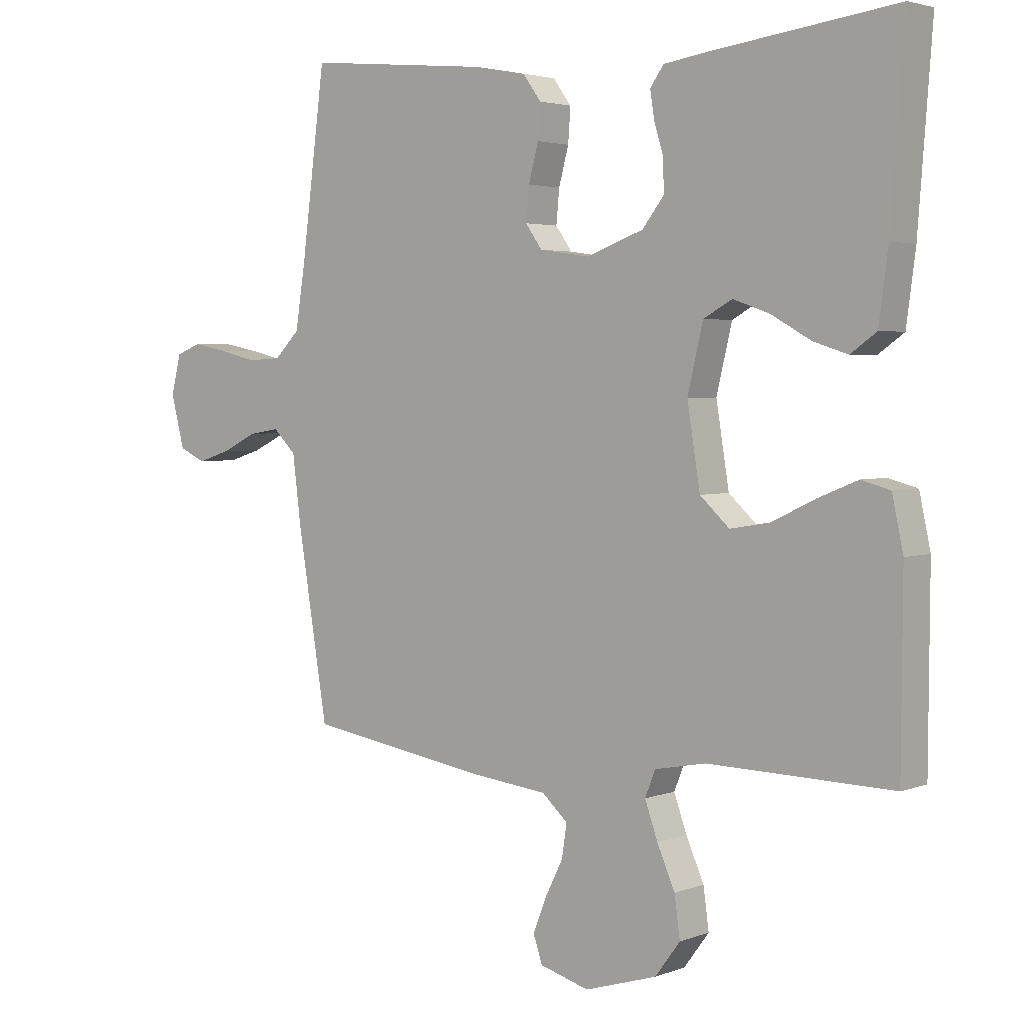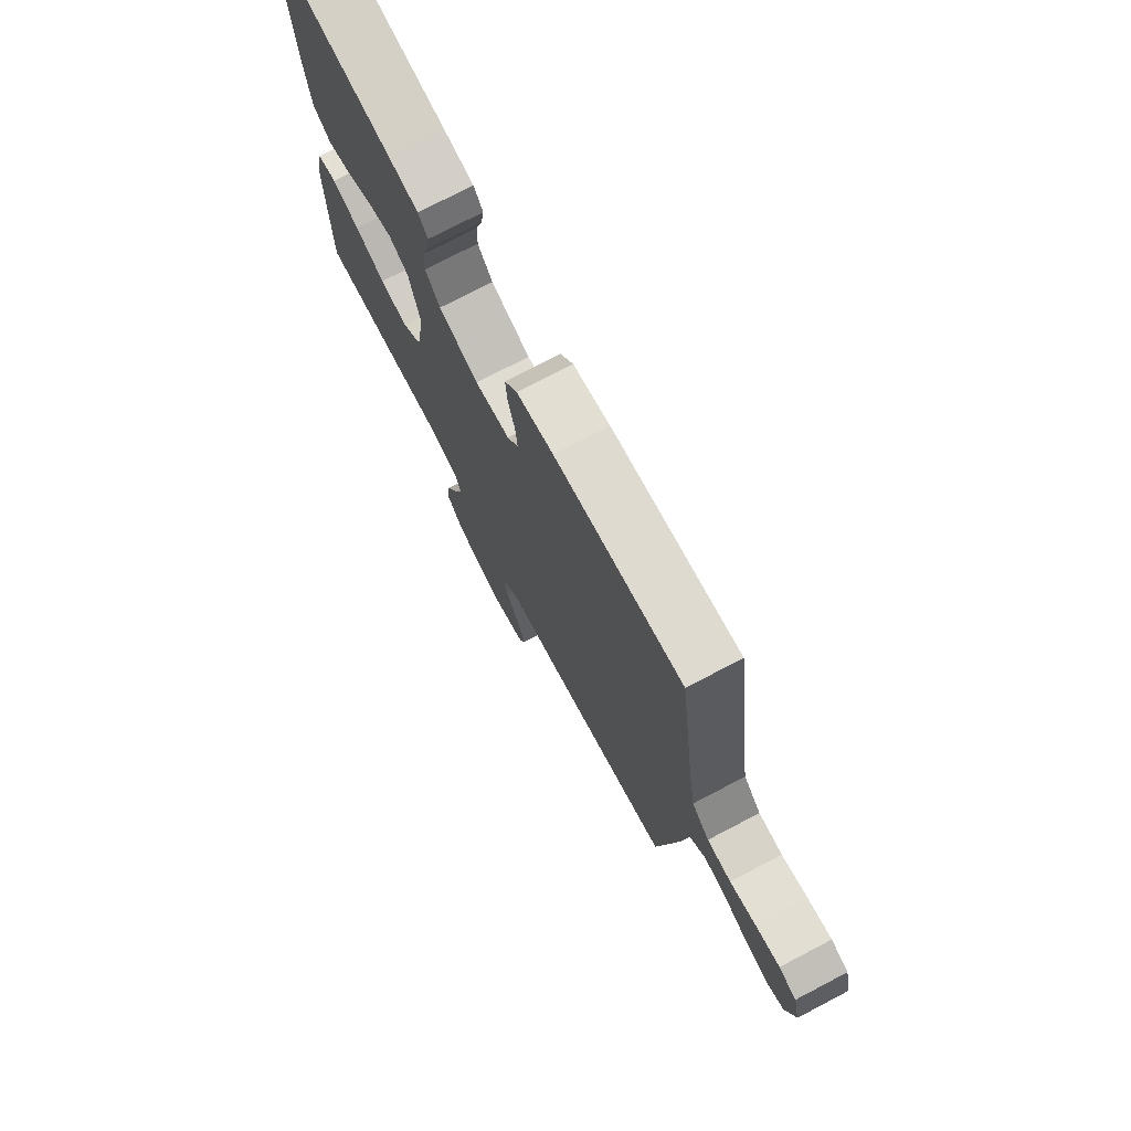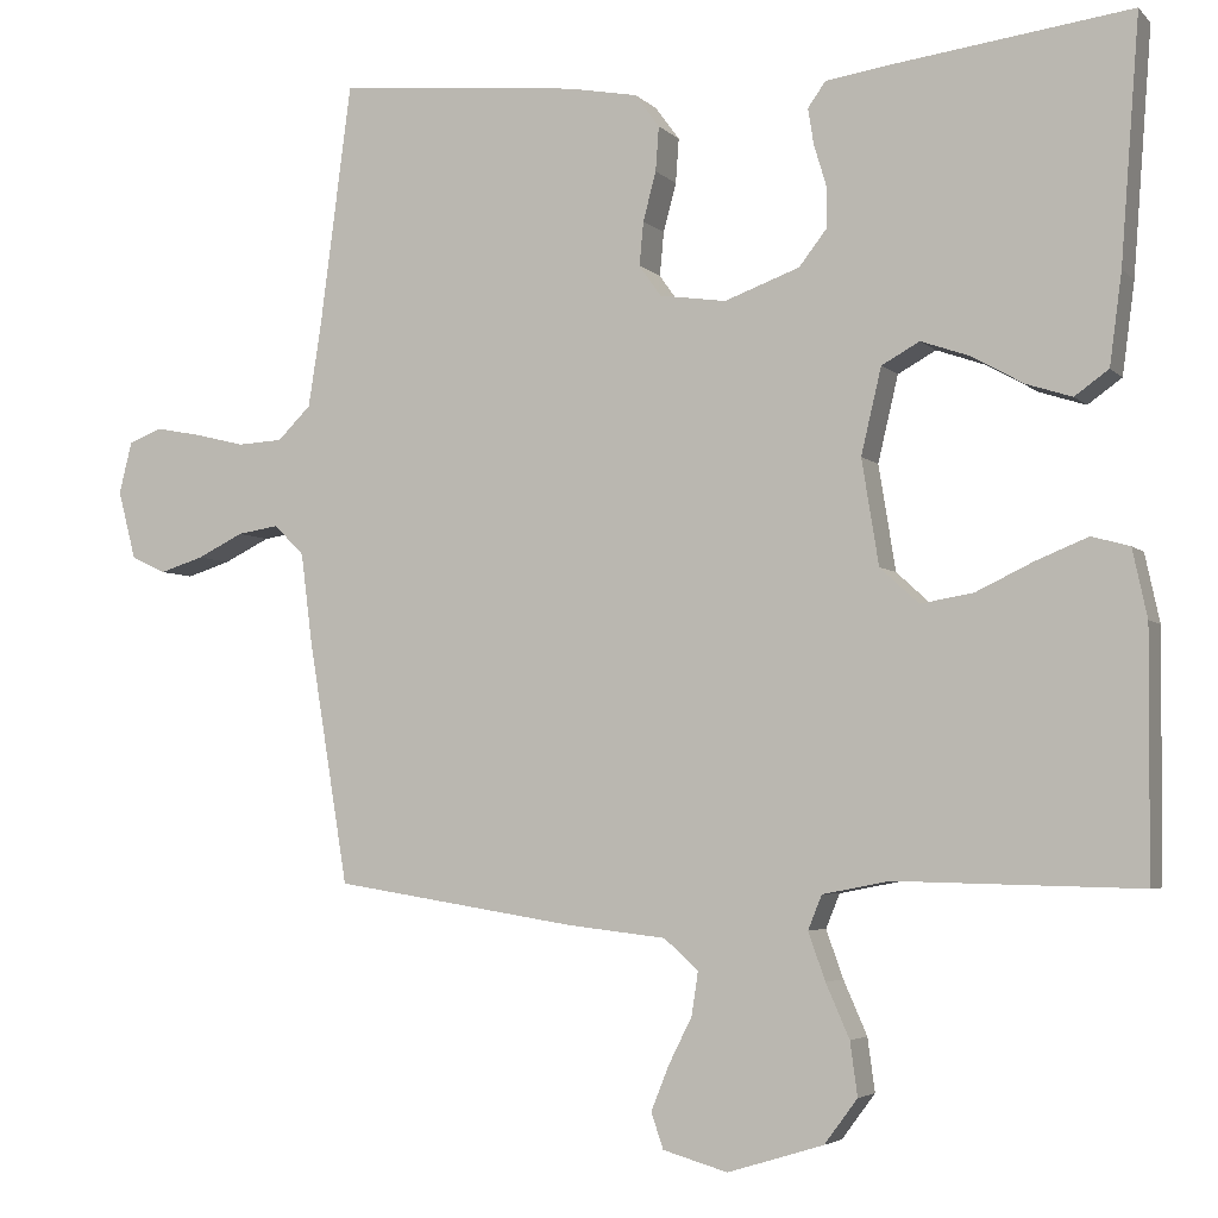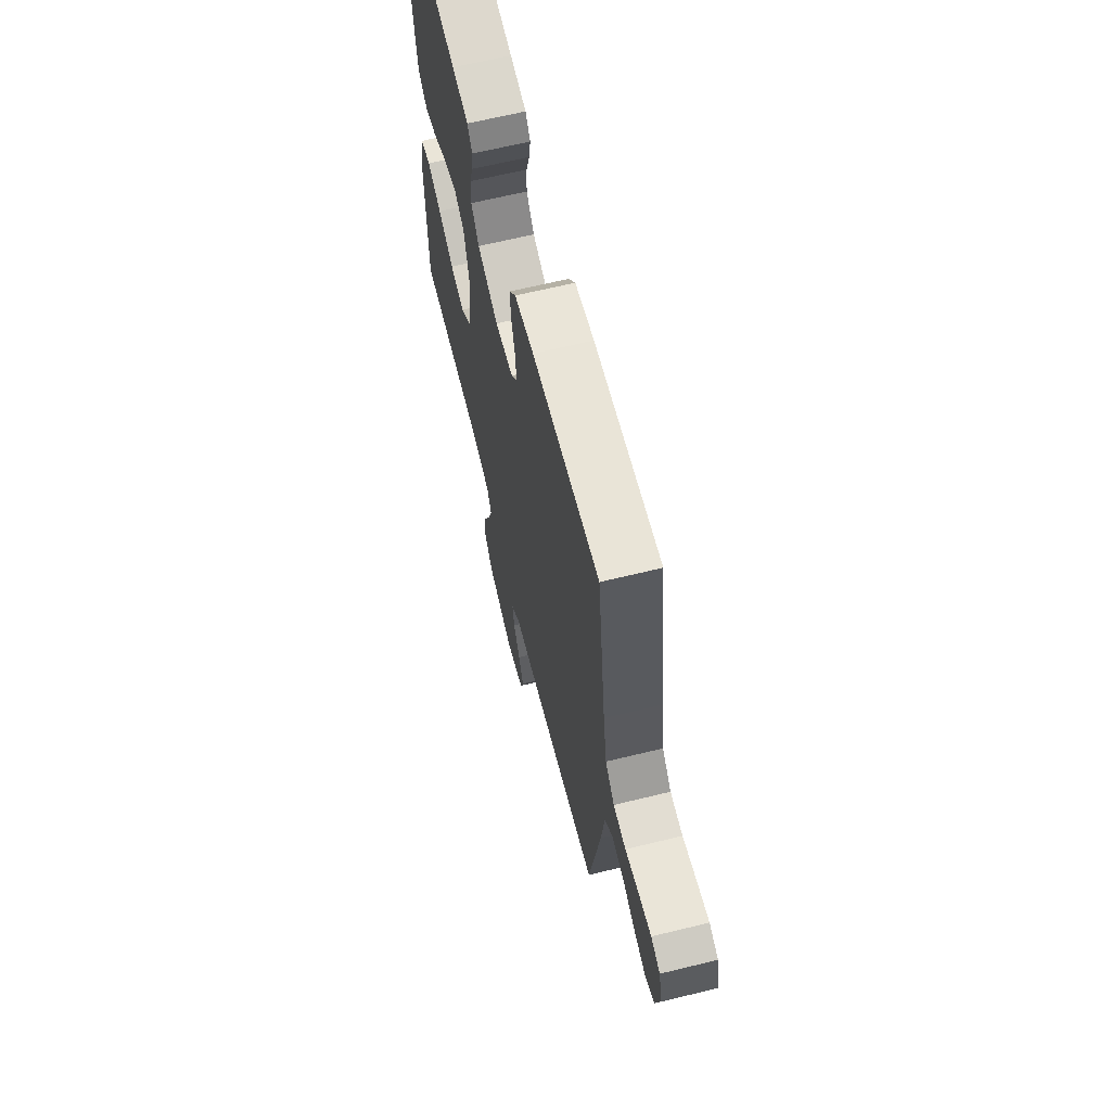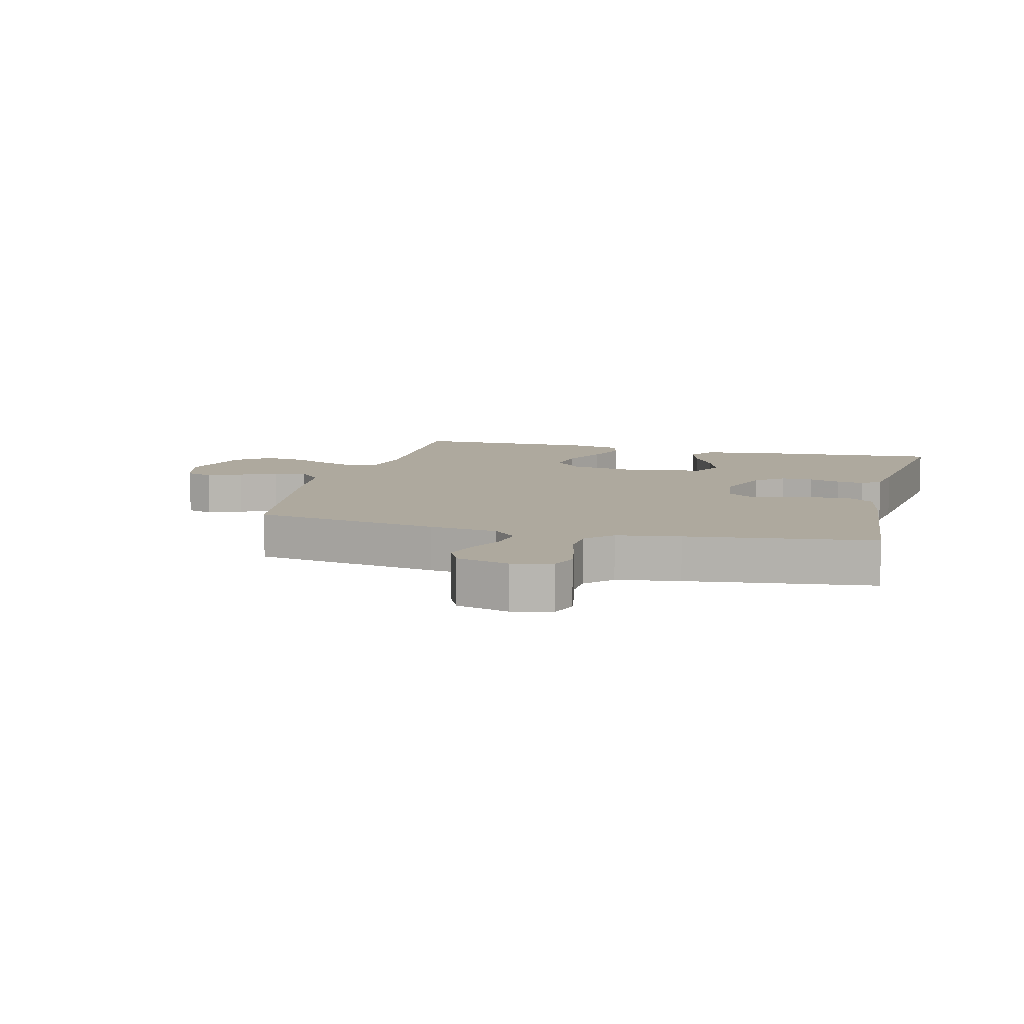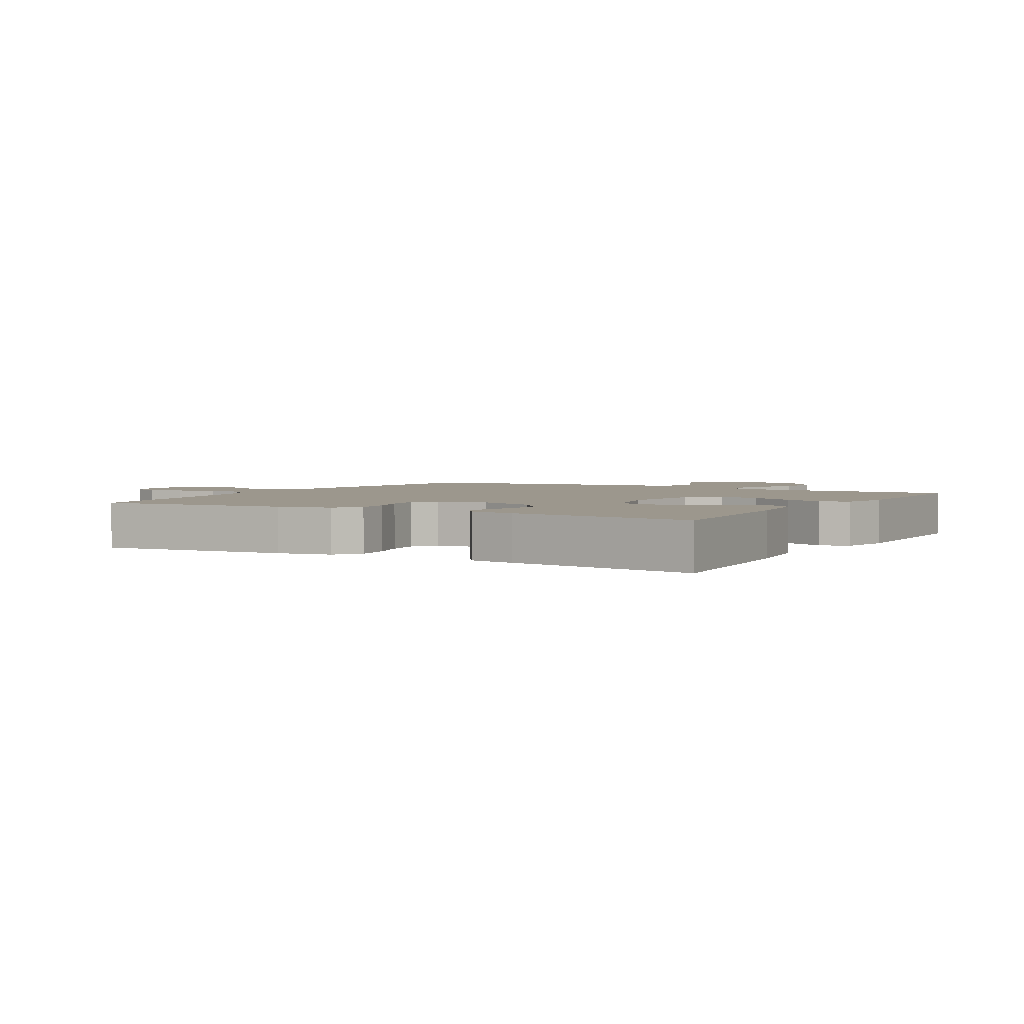
<metadata>
{"format":"obj","ext":"obj","renderer":"f3d","projection":"perspective","resolution":1024,"background":"white","views":[{"elev":3.1,"azim":38.6,"up":"+Z"},{"elev":74.7,"azim":-117.6,"up":"+Z"},{"elev":-4.3,"azim":21.6,"up":"+Z"},{"elev":65.4,"azim":-103.8,"up":"+Z"},{"elev":9.1,"azim":-75.6,"up":"+Y"},{"elev":2.9,"azim":30.0,"up":"+Y"}]}
</metadata>
<code>
v -0.5 0.07 -0.5
v -0.549 0.07 -0.2
v -0.563 0.07 -0.089
v -0.6 0.07 -0.052
v -0.651 0.07 -0.06
v -0.708 0.07 -0.088
v -0.762 0.07 -0.105
v -0.805 0.07 -0.085
v -0.827 0.07 0
v -0.811 0.07 0.064
v -0.77 0.07 0.08
v -0.713 0.07 0.069
v -0.652 0.07 0.054
v -0.596 0.07 0.057
v -0.555 0.07 0.098
v -0.539 0.07 0.2
v -0.5 0.07 0.5
v -0.2 0.07 0.471
v -0.114 0.07 0.455
v -0.084 0.07 0.414
v -0.088 0.07 0.359
v -0.104 0.07 0.299
v -0.109 0.07 0.245
v -0.082 0.07 0.207
v 0 0.07 0.195
v 0.093 0.07 0.229
v 0.128 0.07 0.274
v 0.127 0.07 0.325
v 0.112 0.07 0.375
v 0.105 0.07 0.419
v 0.127 0.07 0.45
v 0.2 0.07 0.461
v 0.5 0.07 0.5
v 0.477 0.07 0.2
v 0.462 0.07 0.087
v 0.42 0.07 0.057
v 0.364 0.07 0.075
v 0.3 0.07 0.111
v 0.24 0.07 0.132
v 0.193 0.07 0.106
v 0.168 0.07 0
v 0.189 0.07 -0.13
v 0.237 0.07 -0.174
v 0.302 0.07 -0.163
v 0.373 0.07 -0.129
v 0.437 0.07 -0.103
v 0.484 0.07 -0.116
v 0.502 0.07 -0.2
v 0.5 0.07 -0.5
v 0.2 0.07 -0.493
v 0.117 0.07 -0.509
v 0.1 0.07 -0.551
v 0.121 0.07 -0.61
v 0.15 0.07 -0.676
v 0.159 0.07 -0.742
v 0.118 0.07 -0.797
v 0 0.07 -0.833
v -0.08 0.07 -0.81
v -0.095 0.07 -0.766
v -0.073 0.07 -0.711
v -0.044 0.07 -0.653
v -0.036 0.07 -0.6
v -0.078 0.07 -0.562
v -0.2 0.07 -0.548
v -0.5 0 -0.5
v -0.549 0 -0.2
v -0.563 0 -0.089
v -0.6 0 -0.052
v -0.651 0 -0.06
v -0.708 0 -0.088
v -0.762 0 -0.105
v -0.805 0 -0.085
v -0.827 0 0
v -0.811 0 0.064
v -0.77 0 0.08
v -0.713 0 0.069
v -0.652 0 0.054
v -0.596 0 0.057
v -0.555 0 0.098
v -0.539 0 0.2
v -0.5 0 0.5
v -0.2 0 0.471
v -0.114 0 0.455
v -0.084 0 0.414
v -0.088 0 0.359
v -0.104 0 0.299
v -0.109 0 0.245
v -0.082 0 0.207
v 0 0 0.195
v 0.093 0 0.229
v 0.128 0 0.274
v 0.127 0 0.325
v 0.112 0 0.375
v 0.105 0 0.419
v 0.127 0 0.45
v 0.2 0 0.461
v 0.5 0 0.5
v 0.477 0 0.2
v 0.462 0 0.087
v 0.42 0 0.057
v 0.364 0 0.075
v 0.3 0 0.111
v 0.24 0 0.132
v 0.193 0 0.106
v 0.168 0 0
v 0.189 0 -0.13
v 0.237 0 -0.174
v 0.302 0 -0.163
v 0.373 0 -0.129
v 0.437 0 -0.103
v 0.484 0 -0.116
v 0.502 0 -0.2
v 0.5 0 -0.5
v 0.2 0 -0.493
v 0.117 0 -0.509
v 0.1 0 -0.551
v 0.121 0 -0.61
v 0.15 0 -0.676
v 0.159 0 -0.742
v 0.118 0 -0.797
v 0 0 -0.833
v -0.08 0 -0.81
v -0.095 0 -0.766
v -0.073 0 -0.711
v -0.044 0 -0.653
v -0.036 0 -0.6
v -0.078 0 -0.562
v -0.2 0 -0.548
f 1 2 3
f 64 1 3
f 63 64 3
f 62 63 3 4
f 59 60 61
f 58 59 61
f 57 58 61
f 56 57 61
f 55 56 61
f 54 55 61
f 53 54 61
f 52 53 61 62
f 51 52 62 4
f 48 49 50
f 47 48 50
f 46 47 50
f 45 46 50
f 44 45 50
f 43 44 50 51
f 42 43 51 4
f 36 37 38
f 35 36 38
f 34 35 38
f 33 34 38
f 32 33 38
f 31 32 38
f 30 31 38
f 29 30 38
f 28 29 38
f 27 28 38 39
f 26 27 39 40
f 20 21 22
f 19 20 22
f 18 19 22
f 17 18 22
f 16 17 22
f 15 16 22 23
f 14 15 23 24
f 11 12 13
f 10 11 13
f 9 10 13
f 8 9 13
f 7 8 13
f 6 7 13
f 5 6 13
f 4 5 13 14
f 14 24 25
f 4 14 25
f 42 4 25
f 41 42 25
f 25 26 40 41
f 67 66 65
f 67 65 128
f 67 128 127
f 68 67 127 126
f 125 124 123
f 125 123 122
f 125 122 121
f 125 121 120
f 125 120 119
f 125 119 118
f 125 118 117
f 126 125 117 116
f 68 126 116 115
f 114 113 112
f 114 112 111
f 114 111 110
f 114 110 109
f 114 109 108
f 115 114 108 107
f 68 115 107 106
f 102 101 100
f 102 100 99
f 102 99 98
f 102 98 97
f 102 97 96
f 102 96 95
f 102 95 94
f 102 94 93
f 102 93 92
f 103 102 92 91
f 104 103 91 90
f 86 85 84
f 86 84 83
f 86 83 82
f 86 82 81
f 86 81 80
f 87 86 80 79
f 88 87 79 78
f 77 76 75
f 77 75 74
f 77 74 73
f 77 73 72
f 77 72 71
f 77 71 70
f 77 70 69
f 78 77 69 68
f 89 88 78
f 89 78 68
f 89 68 106
f 89 106 105
f 105 104 90 89
f 1 65 66 2
f 2 66 67 3
f 3 67 68 4
f 4 68 69 5
f 5 69 70 6
f 6 70 71 7
f 7 71 72 8
f 8 72 73 9
f 9 73 74 10
f 10 74 75 11
f 11 75 76 12
f 12 76 77 13
f 13 77 78 14
f 14 78 79 15
f 15 79 80 16
f 16 80 81 17
f 17 81 82 18
f 18 82 83 19
f 19 83 84 20
f 20 84 85 21
f 21 85 86 22
f 22 86 87 23
f 23 87 88 24
f 24 88 89 25
f 25 89 90 26
f 26 90 91 27
f 27 91 92 28
f 28 92 93 29
f 29 93 94 30
f 30 94 95 31
f 31 95 96 32
f 32 96 97 33
f 33 97 98 34
f 34 98 99 35
f 35 99 100 36
f 36 100 101 37
f 37 101 102 38
f 38 102 103 39
f 39 103 104 40
f 40 104 105 41
f 41 105 106 42
f 42 106 107 43
f 43 107 108 44
f 44 108 109 45
f 45 109 110 46
f 46 110 111 47
f 47 111 112 48
f 48 112 113 49
f 49 113 114 50
f 50 114 115 51
f 51 115 116 52
f 52 116 117 53
f 53 117 118 54
f 54 118 119 55
f 55 119 120 56
f 56 120 121 57
f 57 121 122 58
f 58 122 123 59
f 59 123 124 60
f 60 124 125 61
f 61 125 126 62
f 62 126 127 63
f 63 127 128 64
f 64 128 65 1

</code>
